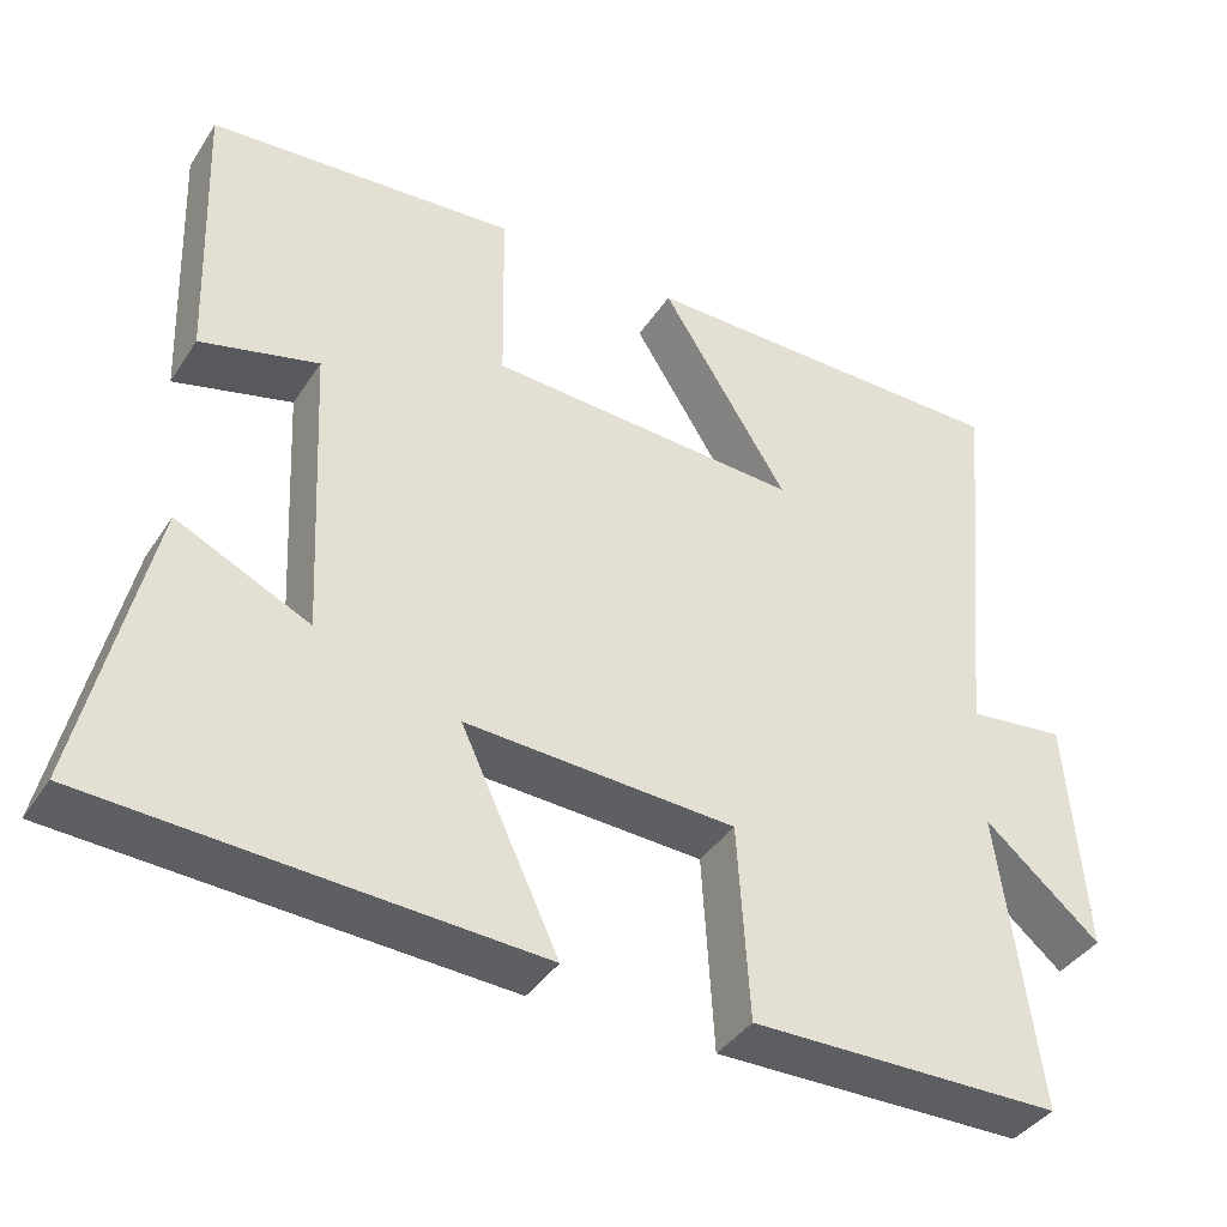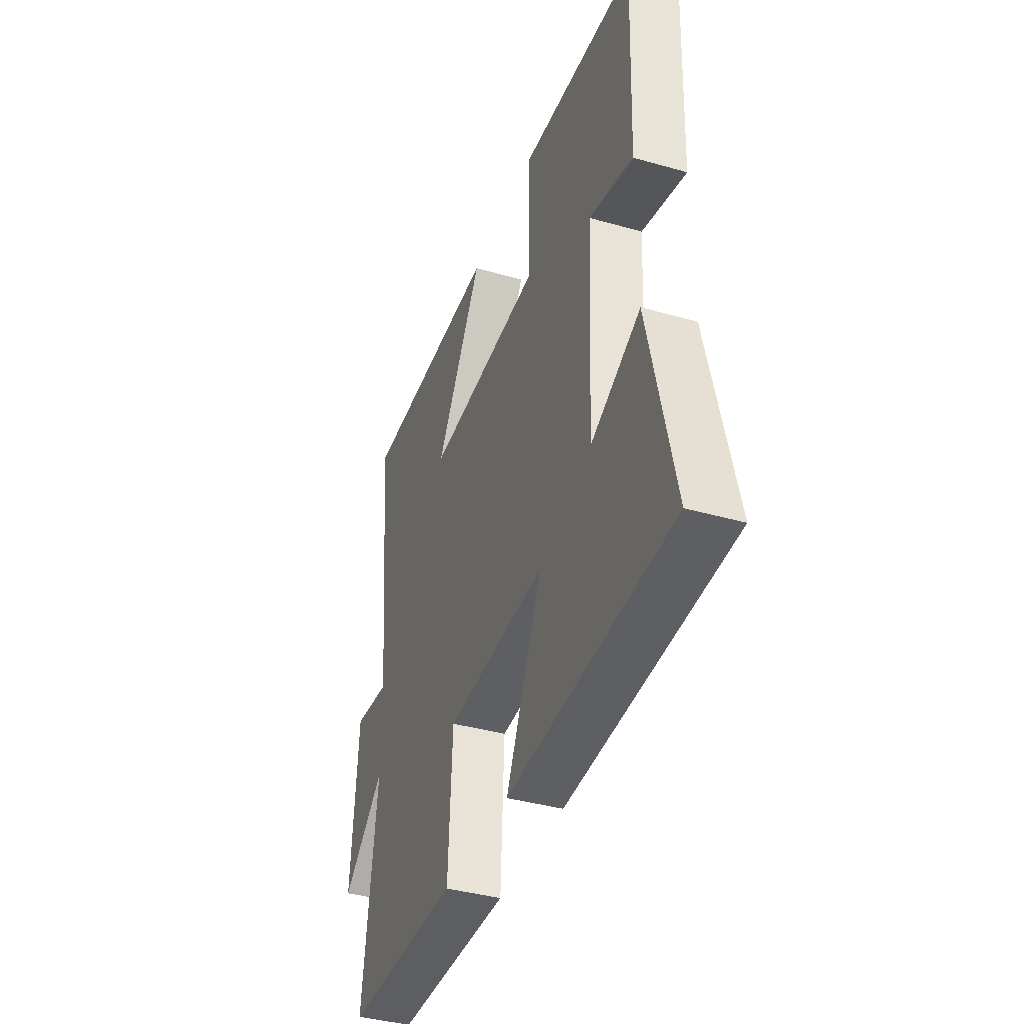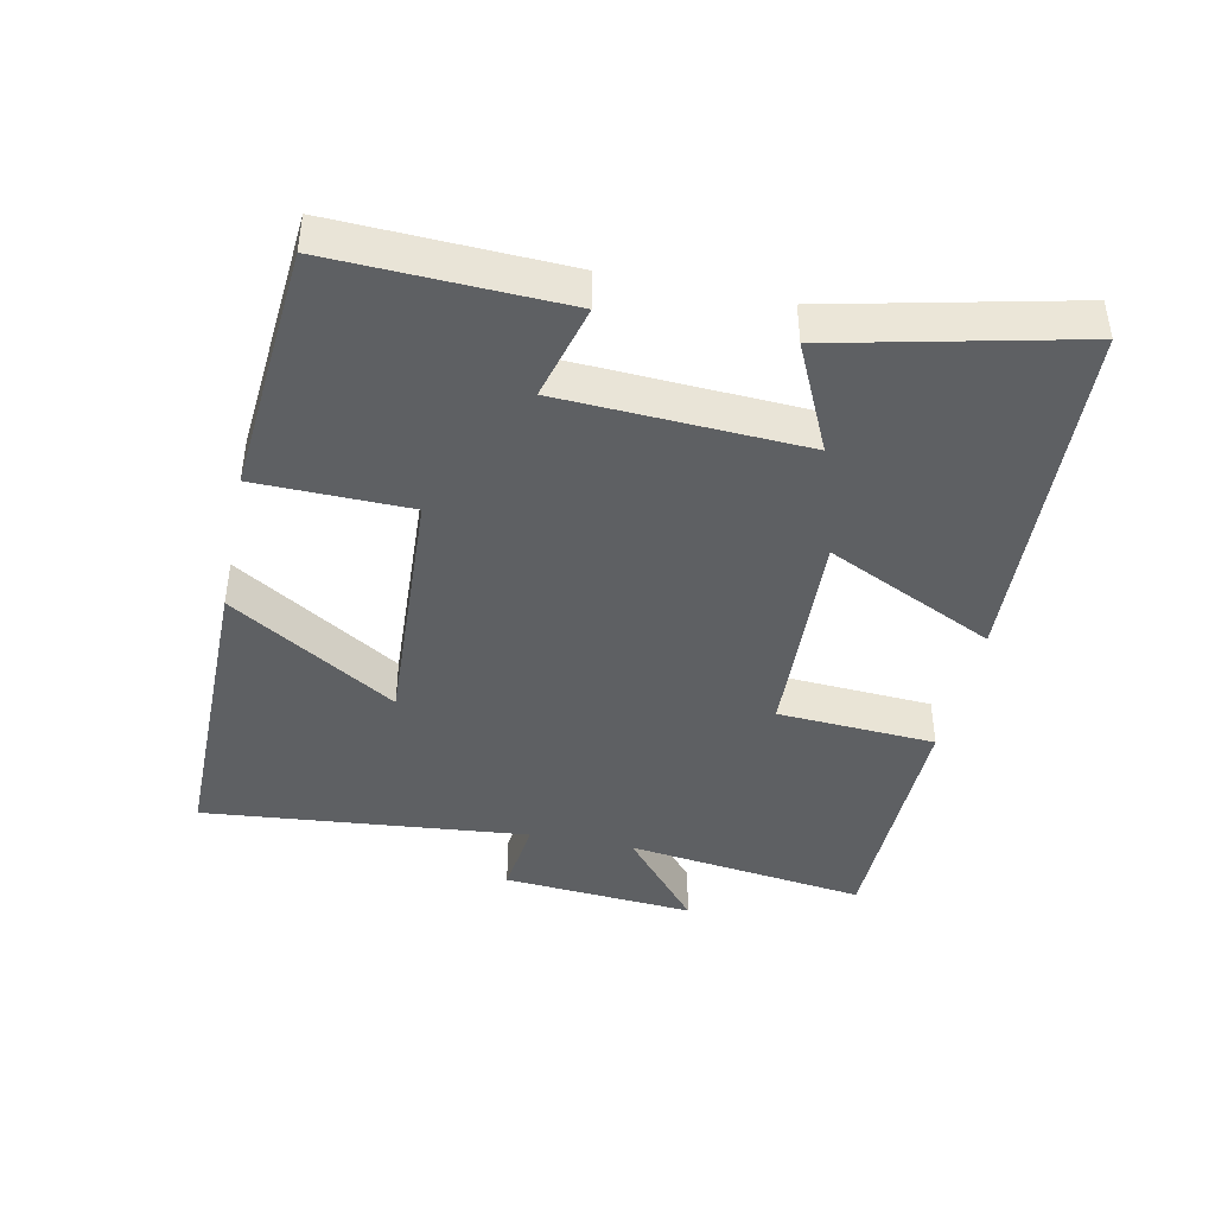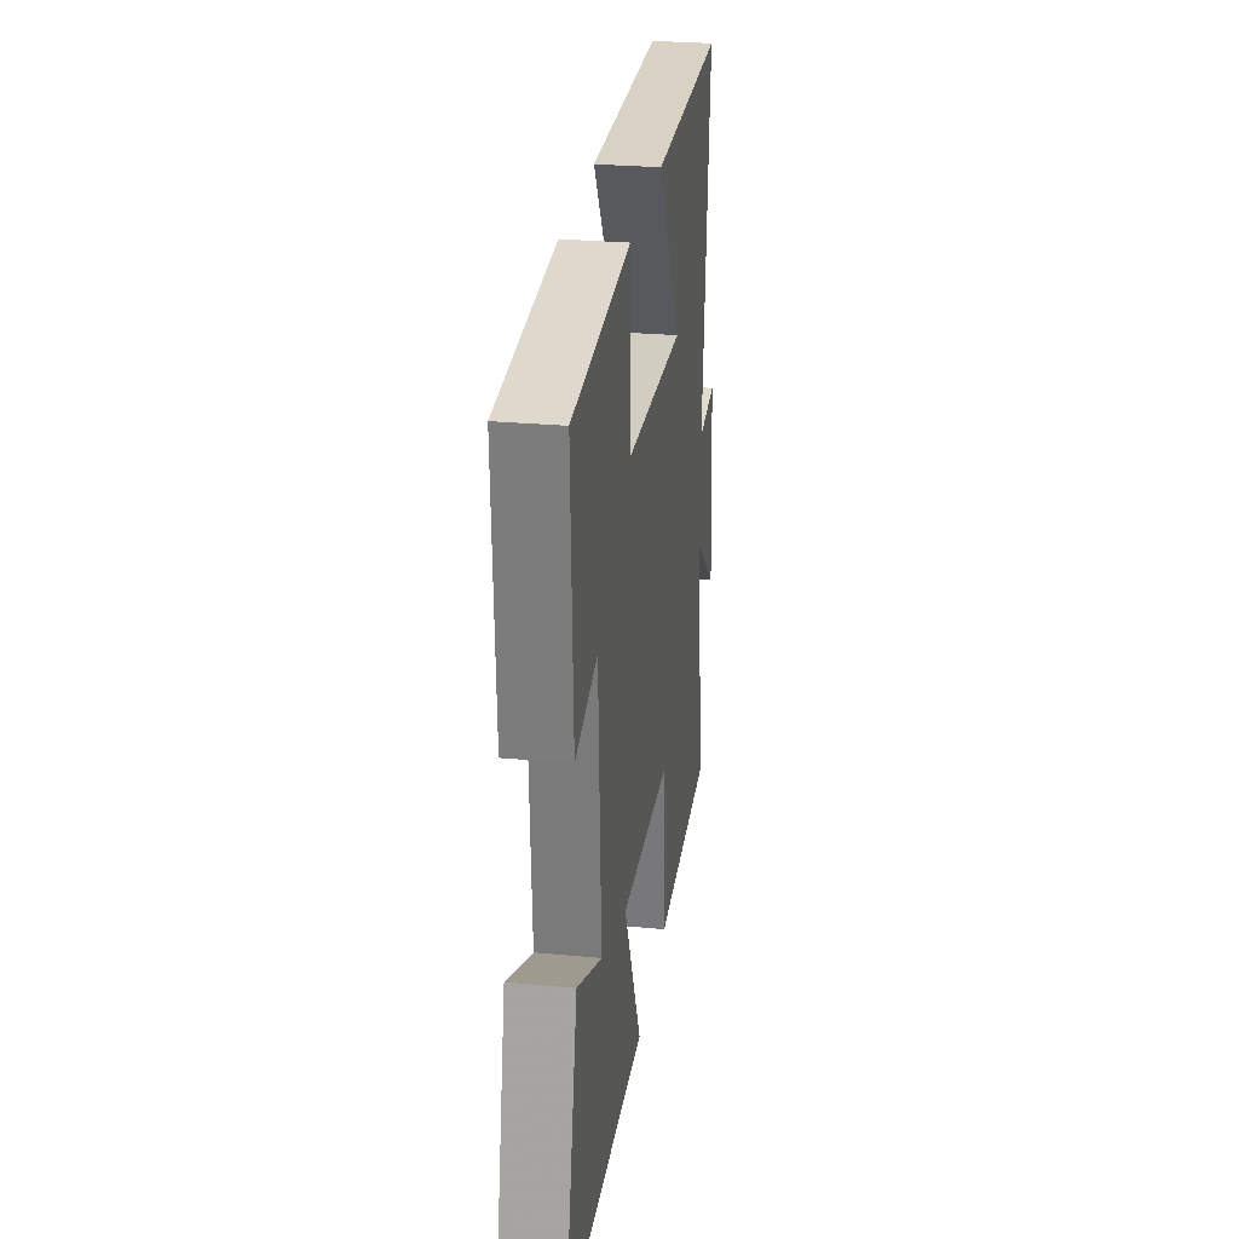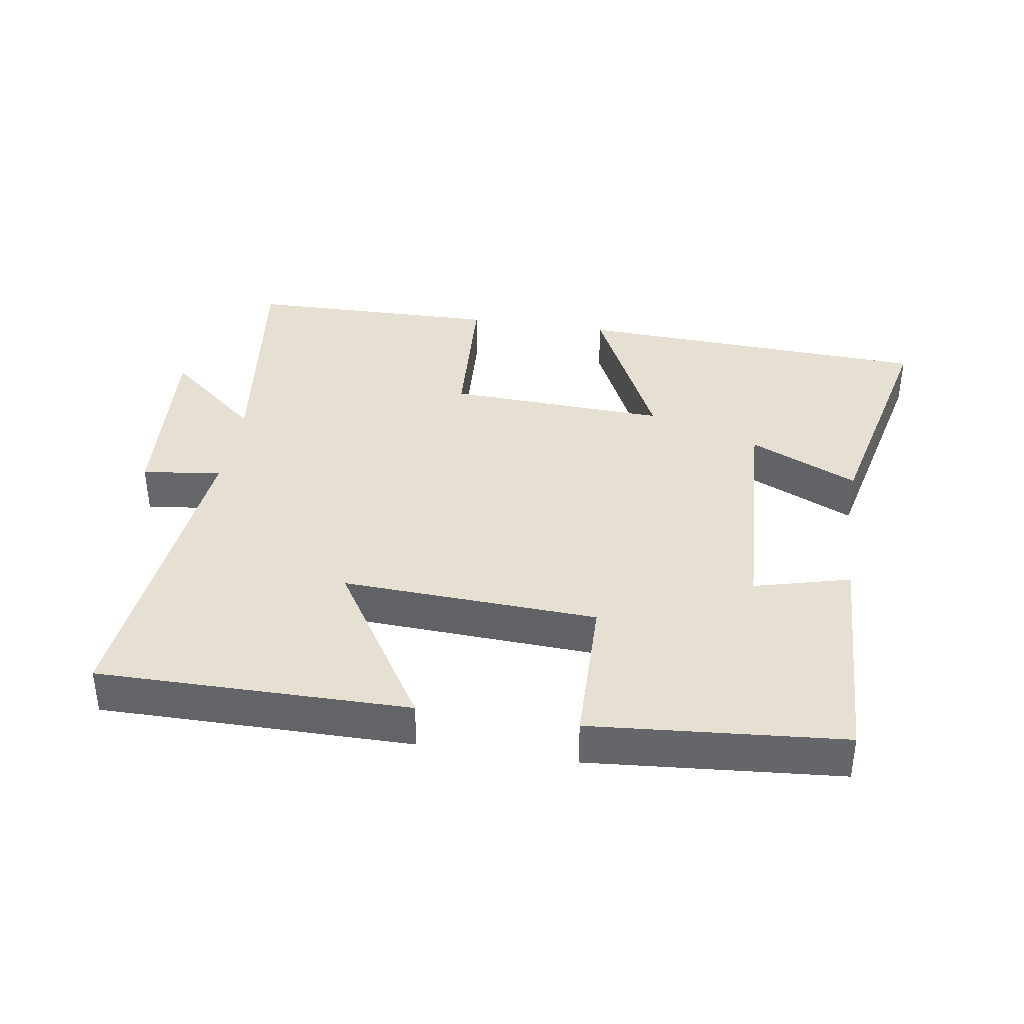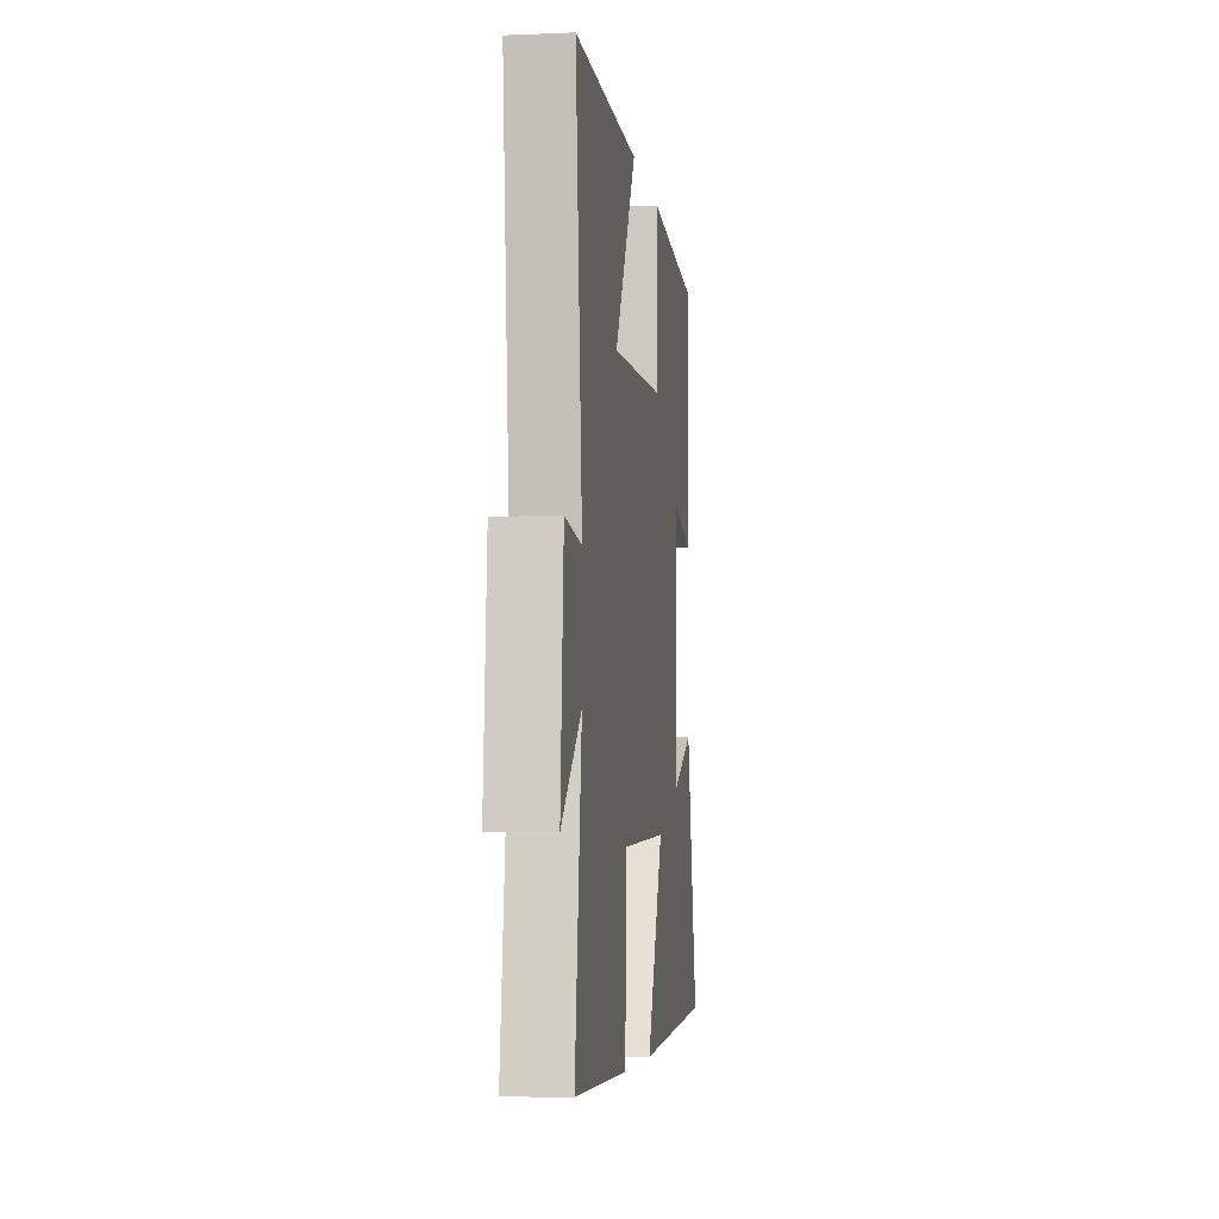
<metadata>
{"format":"obj","ext":"obj","renderer":"f3d","projection":"perspective","resolution":1024,"background":"white","views":[{"elev":-39.5,"azim":150.0,"up":"+Z"},{"elev":-39.1,"azim":70.4,"up":"+Z"},{"elev":-42.5,"azim":78.1,"up":"+Y"},{"elev":27.7,"azim":98.2,"up":"+Z"},{"elev":37.7,"azim":8.8,"up":"+Y"},{"elev":-5.3,"azim":-82.6,"up":"+Z"}]}
</metadata>
<code>
v -0.547 0.07 0.5
v -0.087 0.07 0.5
v -0.241 0.07 0.253
v 0.137 0.07 0.273
v 0.141 0.07 0.5
v 0.513 0.07 0.47
v 0.5 0.07 0.13
v 0.358 0.07 0.167
v 0.34 0.07 -0.193
v 0.5 0.07 -0.118
v 0.581 0.07 -0.472
v 0.051 0.07 -0.5
v 0.169 0.07 -0.249
v -0.157 0.07 -0.265
v -0.171 0.07 -0.5
v -0.547 0.07 -0.495
v -0.5 0.07 -0.137
v -0.64 0.07 -0.255
v -0.618 0.07 0.031
v -0.5 0.07 0.017
v -0.547 0 0.5
v -0.087 0 0.5
v -0.241 0 0.253
v 0.137 0 0.273
v 0.141 0 0.5
v 0.513 0 0.47
v 0.5 0 0.13
v 0.358 0 0.167
v 0.34 0 -0.193
v 0.5 0 -0.118
v 0.581 0 -0.472
v 0.051 0 -0.5
v 0.169 0 -0.249
v -0.157 0 -0.265
v -0.171 0 -0.5
v -0.547 0 -0.495
v -0.5 0 -0.137
v -0.64 0 -0.255
v -0.618 0 0.031
v -0.5 0 0.017
f 17 18 19 20
f 14 15 16 17
f 13 14 17 20
f 11 12 13
f 9 10 11
f 9 11 13
f 8 9 13 20
f 6 7 8
f 5 6 8
f 4 5 8
f 3 4 8 20
f 1 2 3 20
f 40 39 38 37
f 37 36 35 34
f 40 37 34 33
f 33 32 31
f 31 30 29
f 33 31 29
f 40 33 29 28
f 28 27 26
f 28 26 25
f 28 25 24
f 40 28 24 23
f 40 23 22 21
f 1 21 22 2
f 2 22 23 3
f 3 23 24 4
f 4 24 25 5
f 5 25 26 6
f 6 26 27 7
f 7 27 28 8
f 8 28 29 9
f 9 29 30 10
f 10 30 31 11
f 11 31 32 12
f 12 32 33 13
f 13 33 34 14
f 14 34 35 15
f 15 35 36 16
f 16 36 37 17
f 17 37 38 18
f 18 38 39 19
f 19 39 40 20
f 20 40 21 1

</code>
